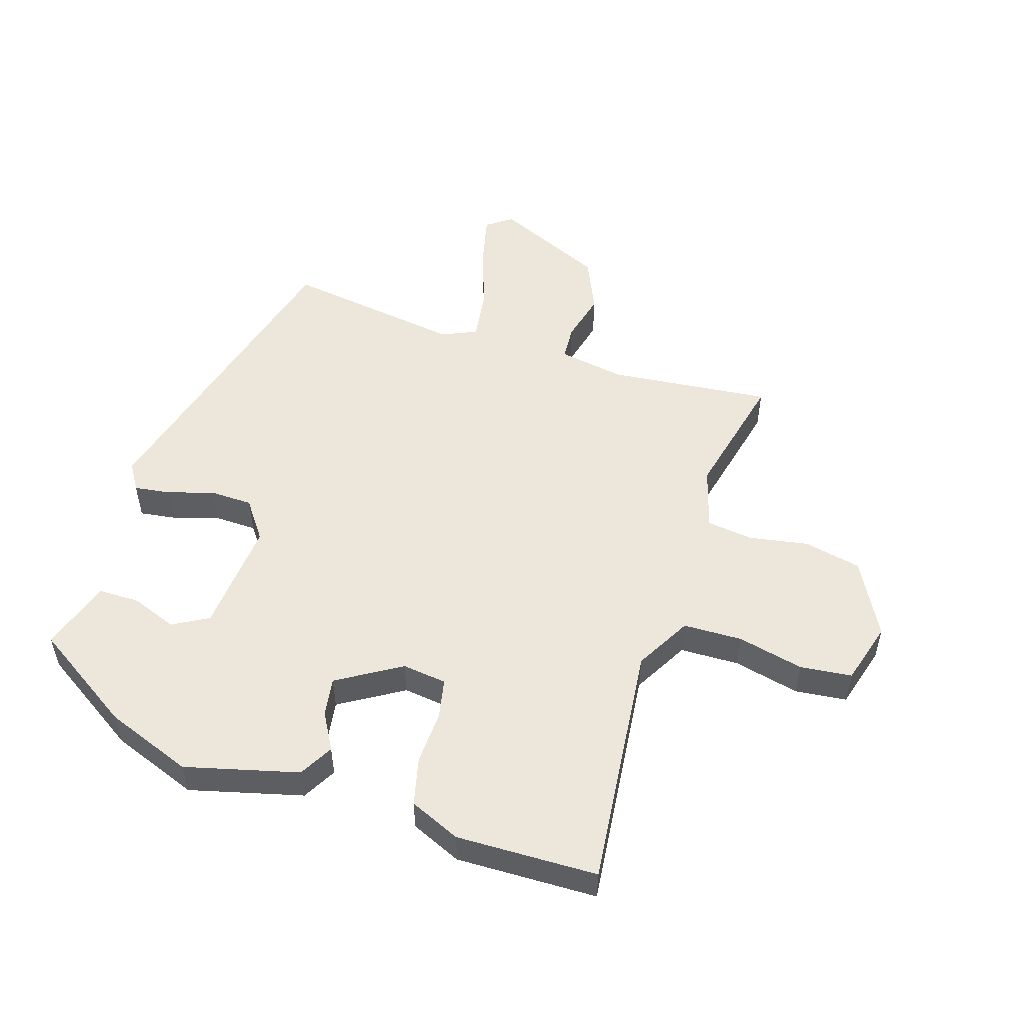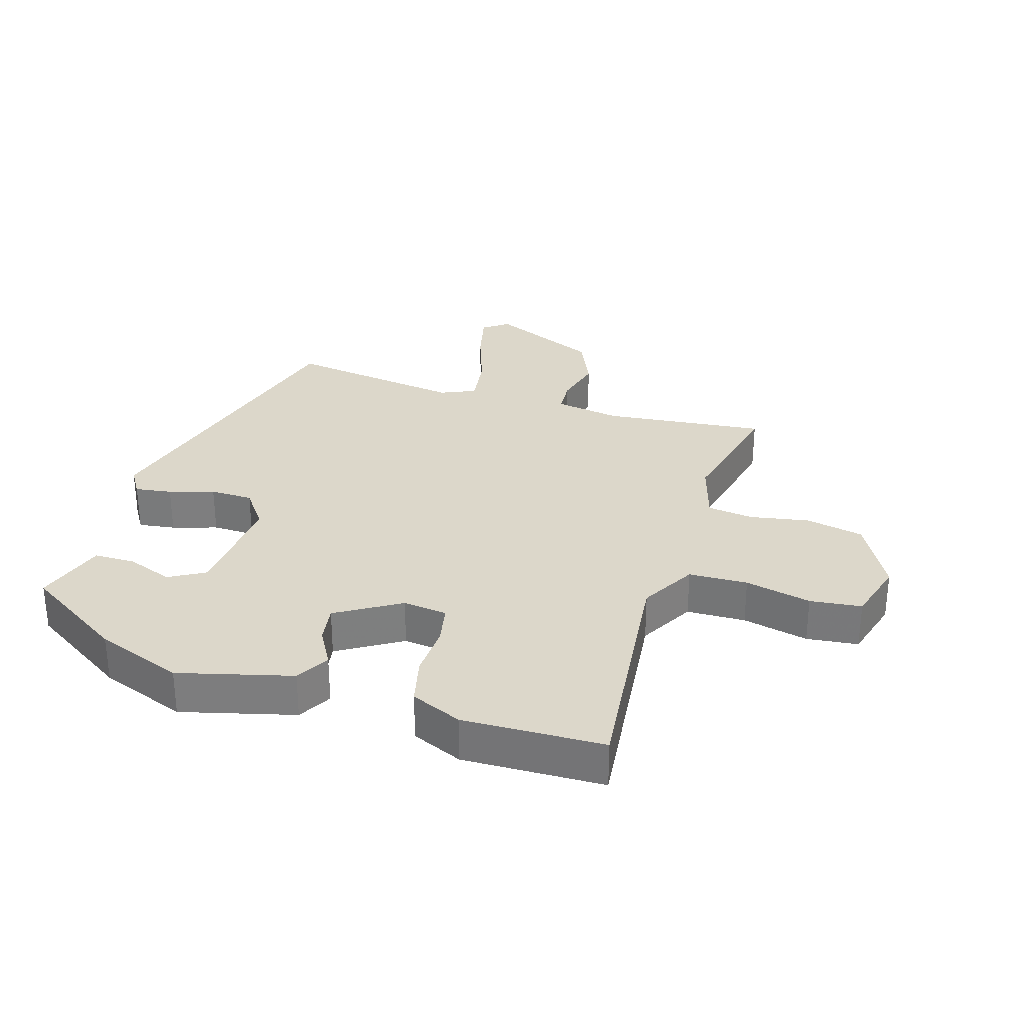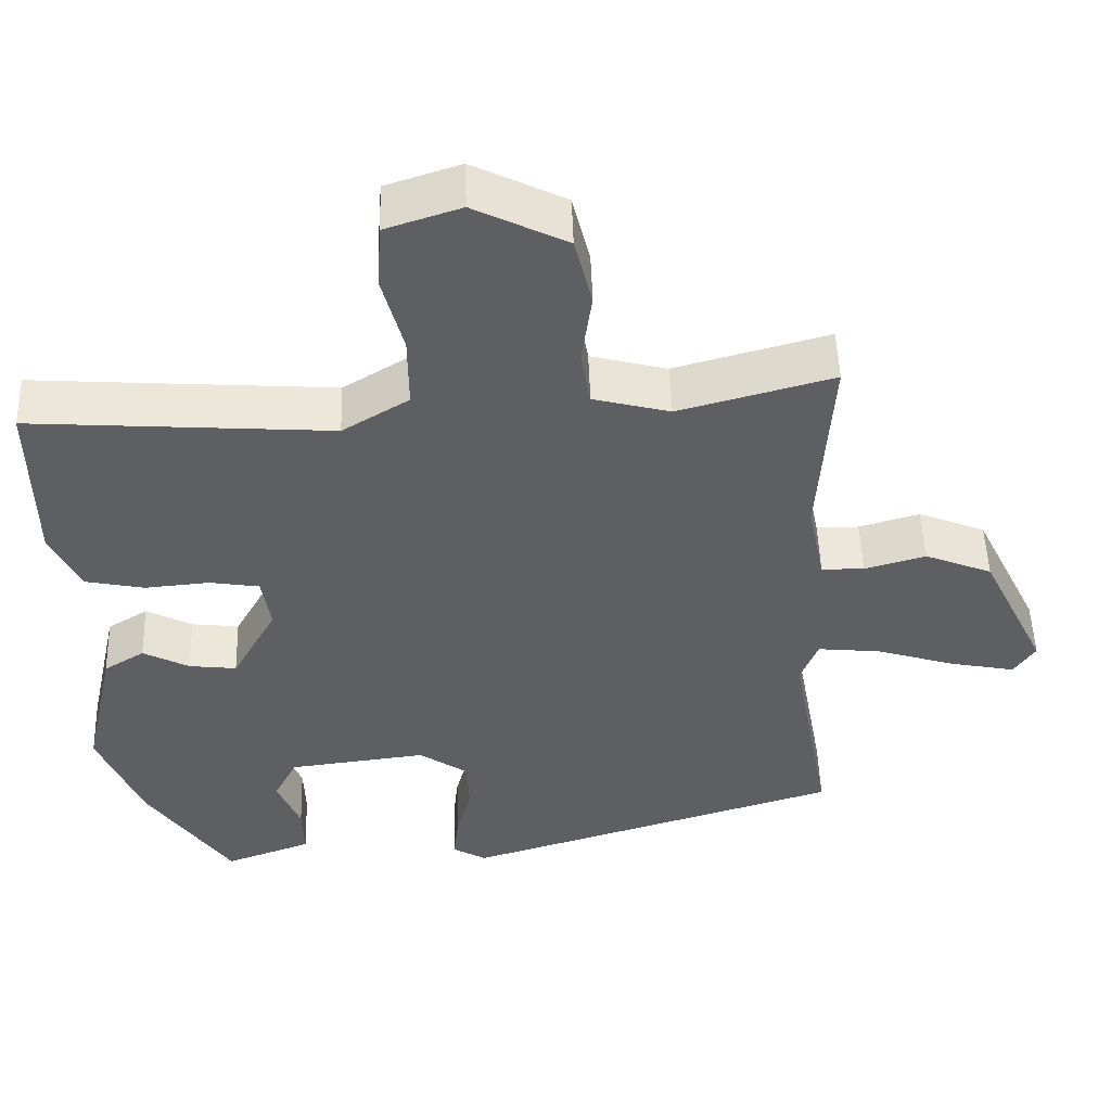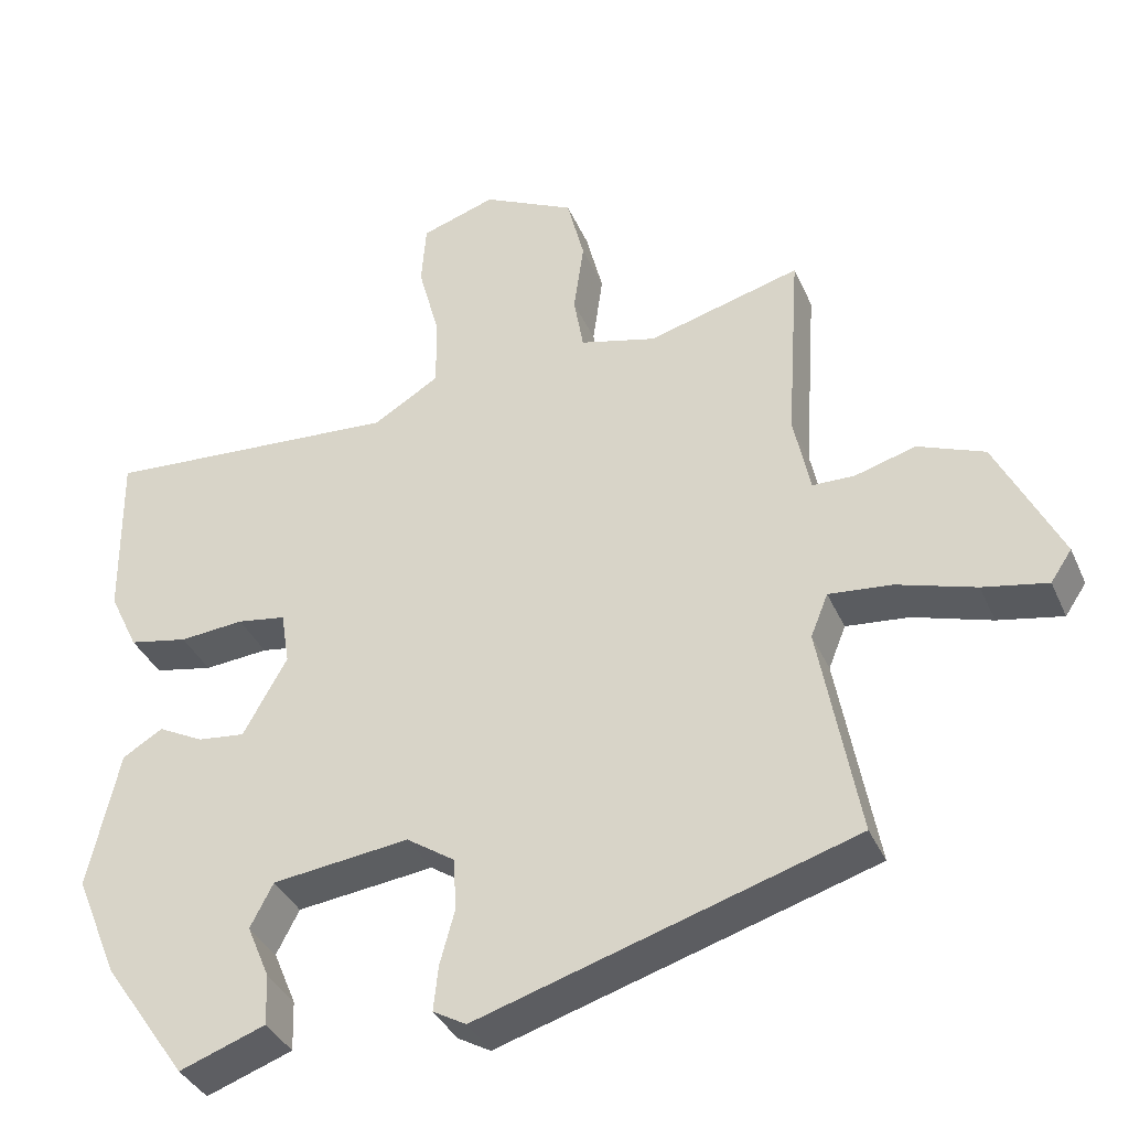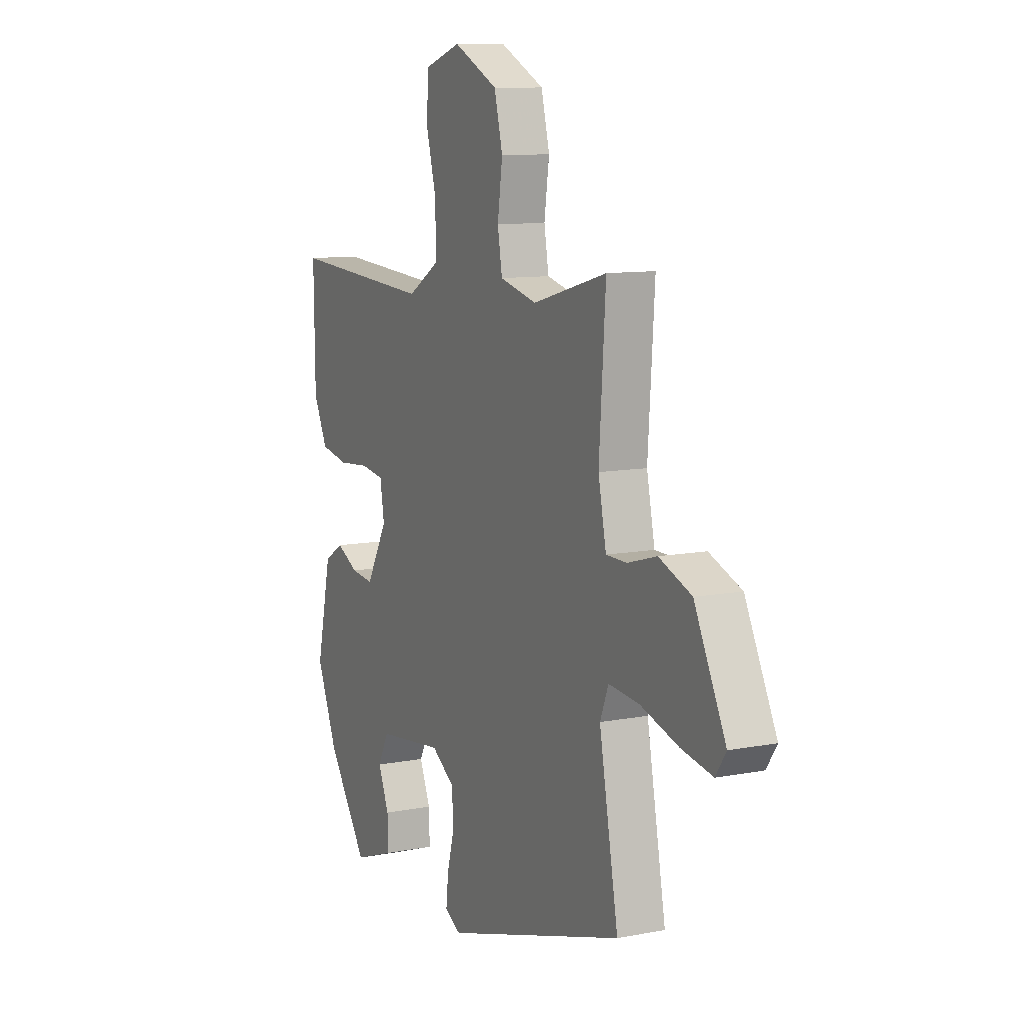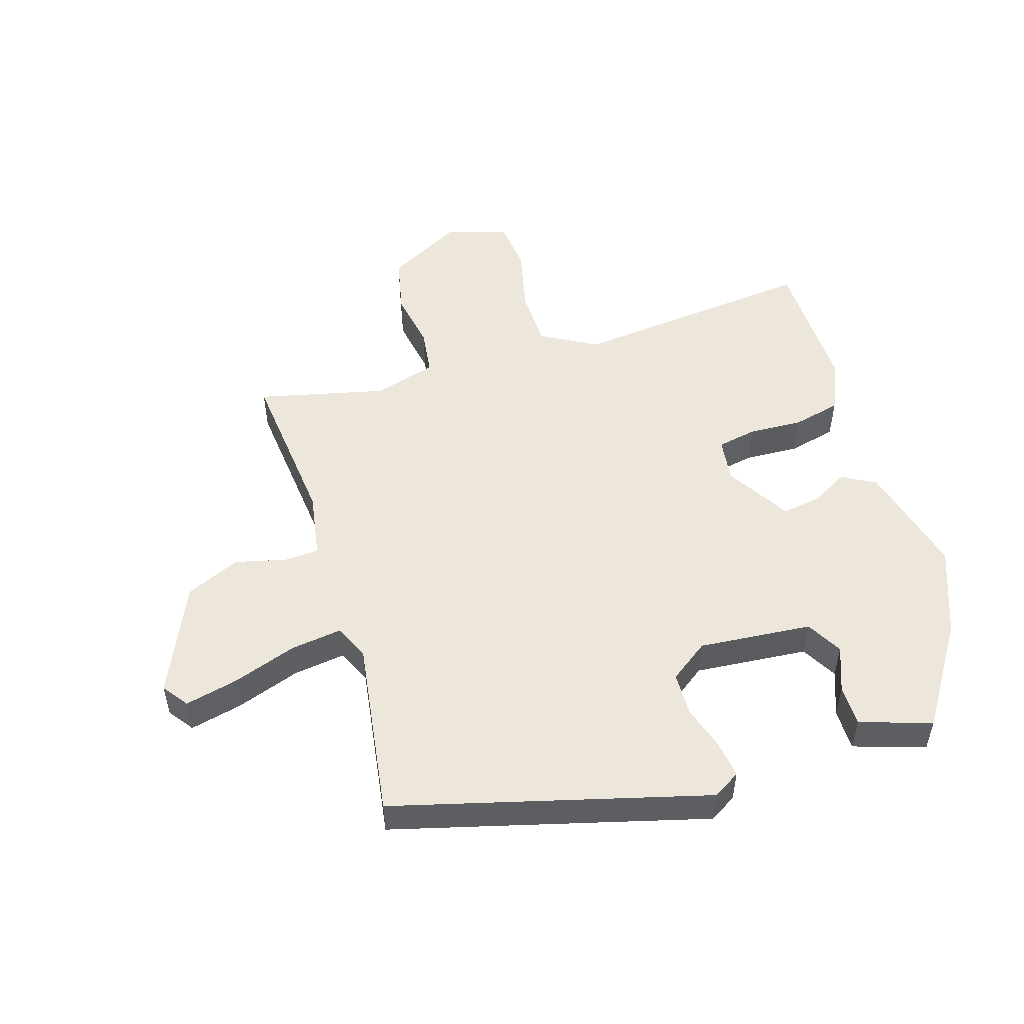
<metadata>
{"format":"obj","ext":"obj","renderer":"f3d","projection":"perspective","resolution":1024,"background":"white","views":[{"elev":52.6,"azim":-74.4,"up":"+Y"},{"elev":30.6,"azim":-75.1,"up":"+Y"},{"elev":50.2,"azim":-1.8,"up":"+Z"},{"elev":-36.7,"azim":21.8,"up":"+Z"},{"elev":10.1,"azim":63.6,"up":"+Z"},{"elev":51.7,"azim":160.9,"up":"+Y"}]}
</metadata>
<code>
v -0.438 0.07 -0.303
v -0.493 0.07 -0.171
v -0.454 0.07 0.005
v -0.403 0.07 0.036
v -0.345 0.07 0.006
v -0.285 0.07 -0.001
v -0.229 0.07 0.099
v -0.24 0.07 0.167
v -0.302 0.07 0.177
v -0.384 0.07 0.17
v -0.459 0.07 0.185
v -0.496 0.07 0.262
v -0.499 0.07 0.48
v -0.12 0.07 0.454
v -0.036 0.07 0.505
v -0.037 0.07 0.596
v -0.064 0.07 0.697
v -0.058 0.07 0.777
v 0.037 0.07 0.808
v 0.154 0.07 0.75
v 0.176 0.07 0.662
v 0.163 0.07 0.57
v 0.175 0.07 0.499
v 0.272 0.07 0.474
v 0.467 0.07 0.527
v 0.45 0.07 0.276
v 0.471 0.07 0.174
v 0.525 0.07 0.173
v 0.602 0.07 0.195
v 0.687 0.07 0.161
v 0.769 0.07 -0.006
v 0.742 0.07 -0.046
v 0.66 0.07 -0.03
v 0.56 0.07 0.001
v 0.48 0.07 0.009
v 0.458 0.07 -0.046
v 0.508 0.07 -0.319
v 0.031 0.07 -0.464
v -0.011 0.07 -0.44
v -0.005 0.07 -0.383
v 0.014 0.07 -0.313
v 0.01 0.07 -0.247
v -0.051 0.07 -0.206
v -0.225 0.07 -0.227
v -0.254 0.07 -0.283
v -0.225 0.07 -0.352
v -0.223 0.07 -0.416
v -0.332 0.07 -0.455
v -0.438 0 -0.303
v -0.493 0 -0.171
v -0.454 0 0.005
v -0.403 0 0.036
v -0.345 0 0.006
v -0.285 0 -0.001
v -0.229 0 0.099
v -0.24 0 0.167
v -0.302 0 0.177
v -0.384 0 0.17
v -0.459 0 0.185
v -0.496 0 0.262
v -0.499 0 0.48
v -0.12 0 0.454
v -0.036 0 0.505
v -0.037 0 0.596
v -0.064 0 0.697
v -0.058 0 0.777
v 0.037 0 0.808
v 0.154 0 0.75
v 0.176 0 0.662
v 0.163 0 0.57
v 0.175 0 0.499
v 0.272 0 0.474
v 0.467 0 0.527
v 0.45 0 0.276
v 0.471 0 0.174
v 0.525 0 0.173
v 0.602 0 0.195
v 0.687 0 0.161
v 0.769 0 -0.006
v 0.742 0 -0.046
v 0.66 0 -0.03
v 0.56 0 0.001
v 0.48 0 0.009
v 0.458 0 -0.046
v 0.508 0 -0.319
v 0.031 0 -0.464
v -0.011 0 -0.44
v -0.005 0 -0.383
v 0.014 0 -0.313
v 0.01 0 -0.247
v -0.051 0 -0.206
v -0.225 0 -0.227
v -0.254 0 -0.283
v -0.225 0 -0.352
v -0.223 0 -0.416
v -0.332 0 -0.455
f 45 46 47 48
f 45 48 1 2
f 44 45 2 3
f 43 44 3 4
f 42 43 4 5
f 38 39 40 41
f 36 37 38 41
f 35 36 41 42
f 31 32 33 34
f 31 34 35
f 28 29 30 31
f 27 28 31 35
f 26 27 35 42
f 24 25 26 42
f 19 20 21 22
f 19 22 23
f 16 17 18 19
f 15 16 19 23
f 14 15 23 24
f 12 13 14
f 9 10 11 12
f 8 9 12 14
f 7 8 14 24
f 42 5 6
f 6 7 24 42
f 96 95 94 93
f 50 49 96 93
f 51 50 93 92
f 52 51 92 91
f 53 52 91 90
f 89 88 87 86
f 89 86 85 84
f 90 89 84 83
f 82 81 80 79
f 83 82 79
f 79 78 77 76
f 83 79 76 75
f 90 83 75 74
f 90 74 73 72
f 70 69 68 67
f 71 70 67
f 67 66 65 64
f 71 67 64 63
f 72 71 63 62
f 62 61 60
f 60 59 58 57
f 62 60 57 56
f 72 62 56 55
f 54 53 90
f 90 72 55 54
f 1 49 50 2
f 2 50 51 3
f 3 51 52 4
f 4 52 53 5
f 5 53 54 6
f 6 54 55 7
f 7 55 56 8
f 8 56 57 9
f 9 57 58 10
f 10 58 59 11
f 11 59 60 12
f 12 60 61 13
f 13 61 62 14
f 14 62 63 15
f 15 63 64 16
f 16 64 65 17
f 17 65 66 18
f 18 66 67 19
f 19 67 68 20
f 20 68 69 21
f 21 69 70 22
f 22 70 71 23
f 23 71 72 24
f 24 72 73 25
f 25 73 74 26
f 26 74 75 27
f 27 75 76 28
f 28 76 77 29
f 29 77 78 30
f 30 78 79 31
f 31 79 80 32
f 32 80 81 33
f 33 81 82 34
f 34 82 83 35
f 35 83 84 36
f 36 84 85 37
f 37 85 86 38
f 38 86 87 39
f 39 87 88 40
f 40 88 89 41
f 41 89 90 42
f 42 90 91 43
f 43 91 92 44
f 44 92 93 45
f 45 93 94 46
f 46 94 95 47
f 47 95 96 48
f 48 96 49 1

</code>
